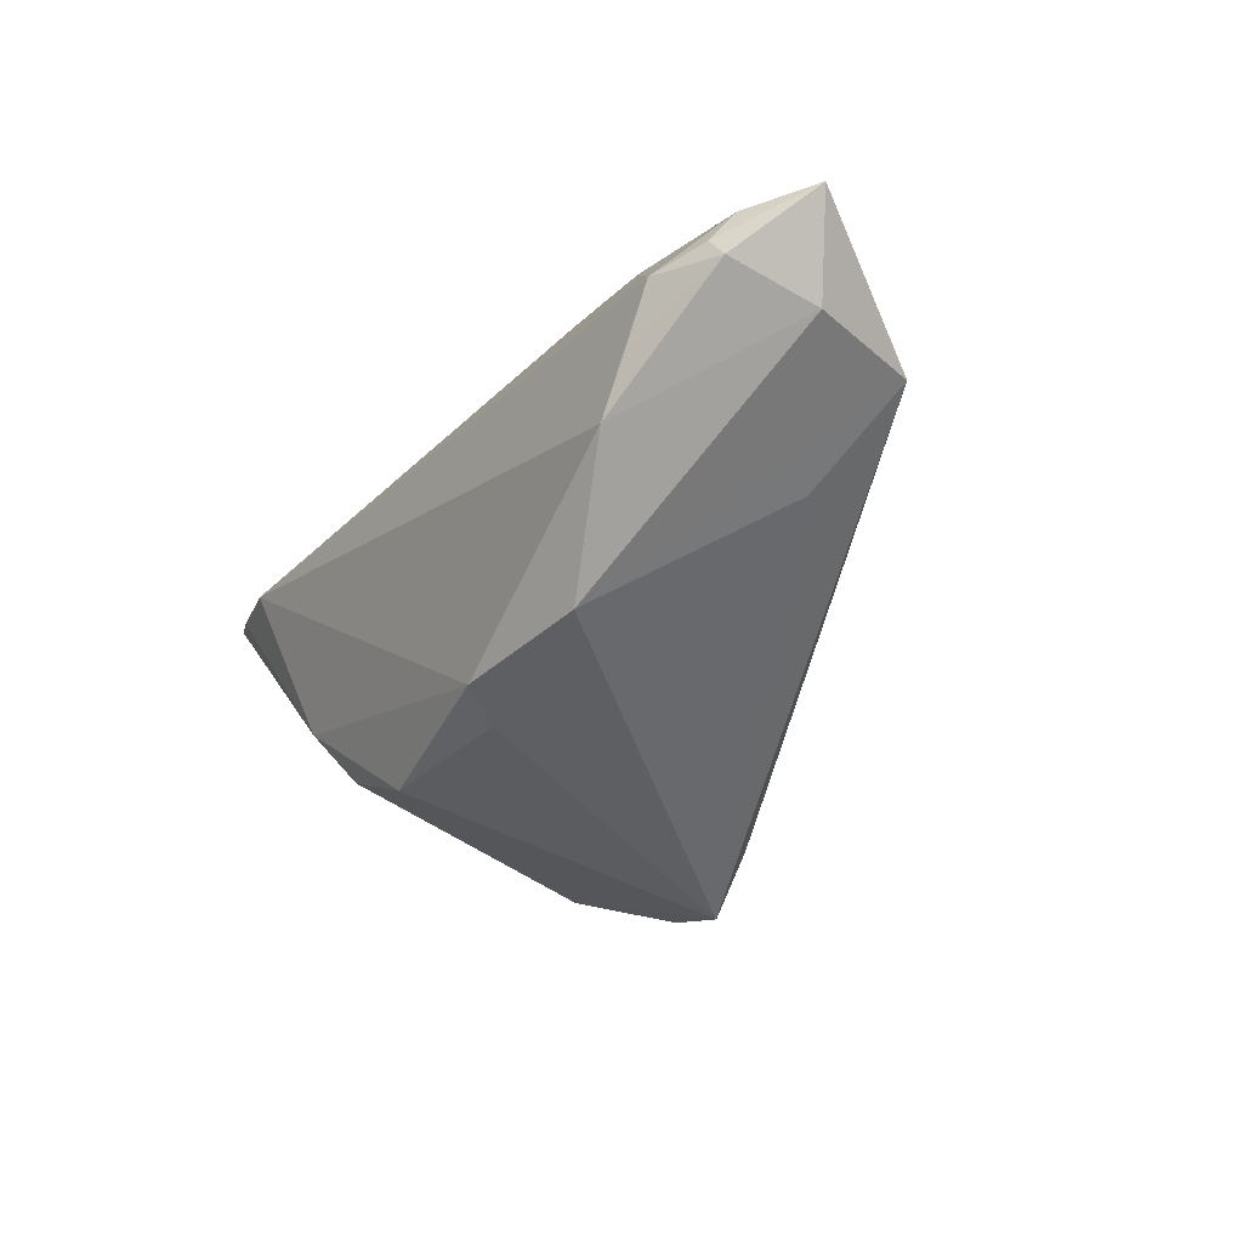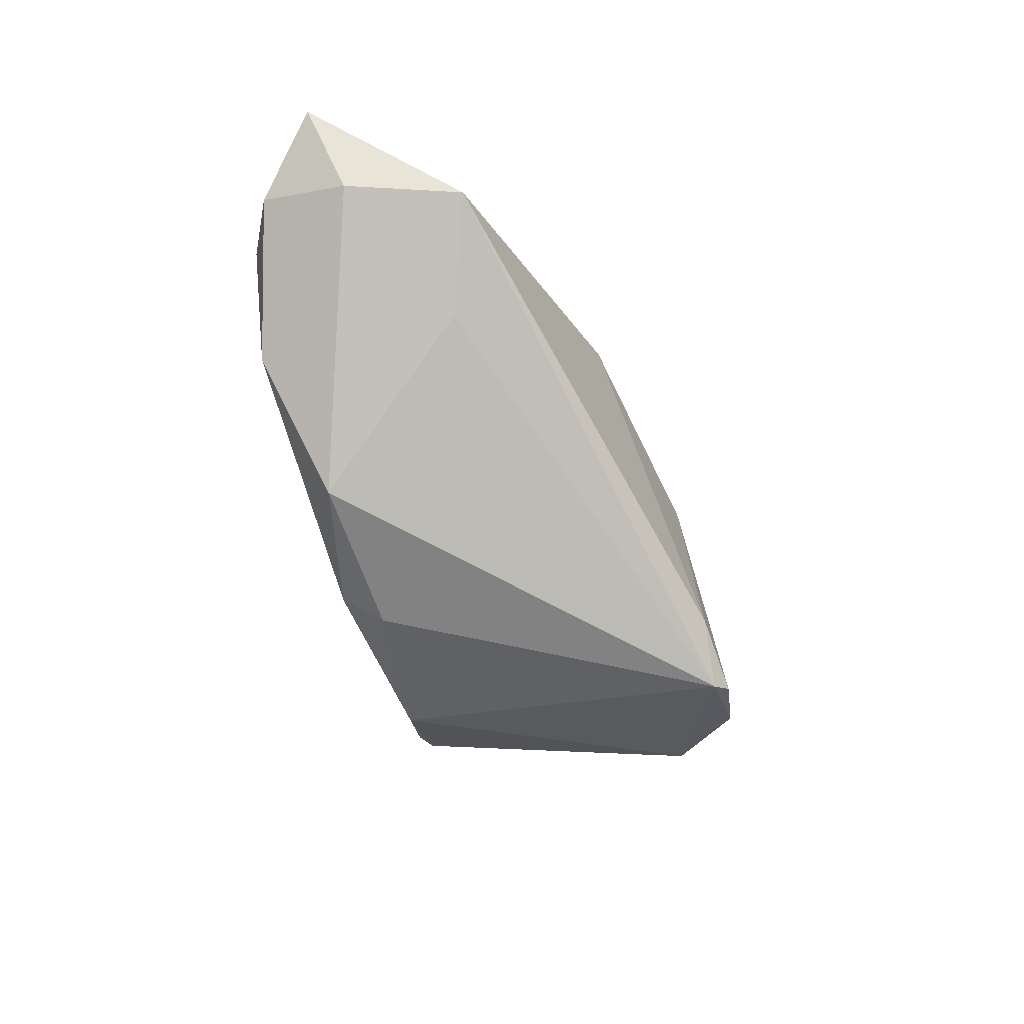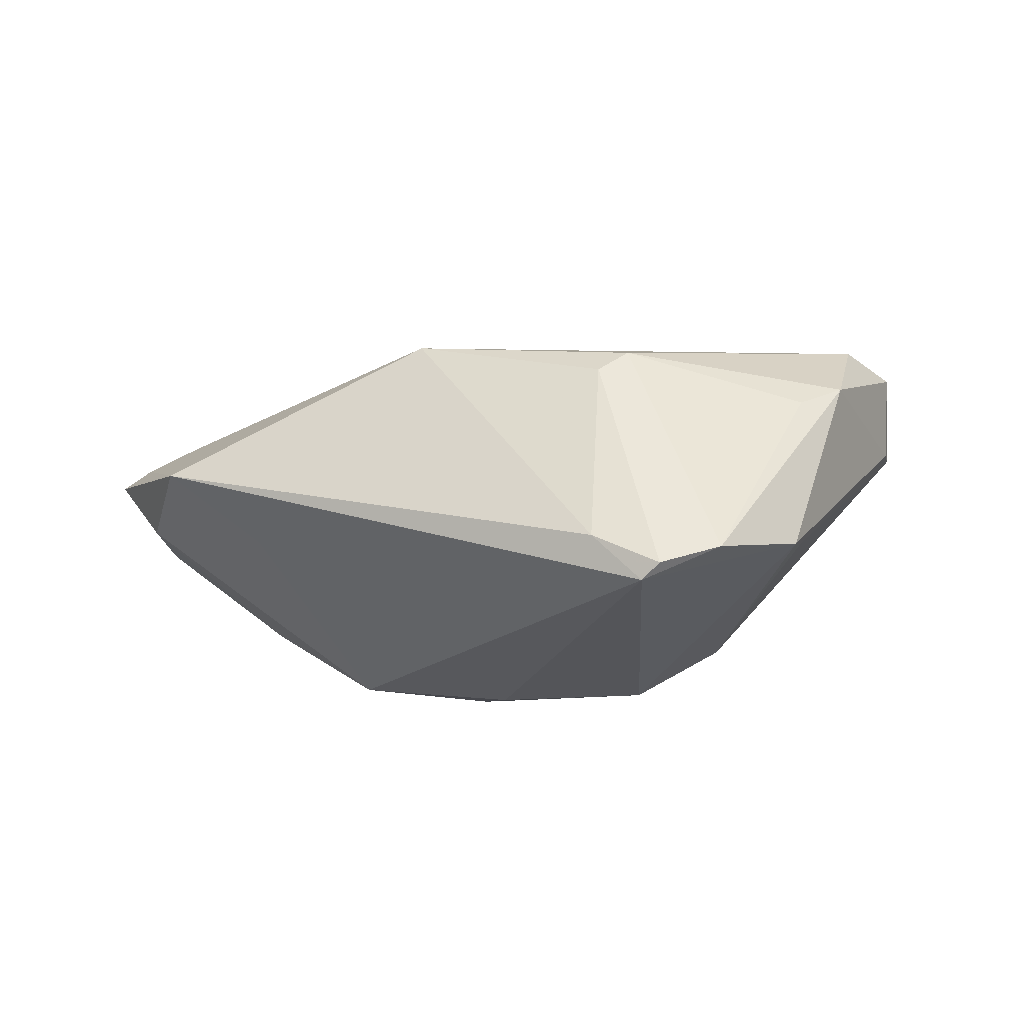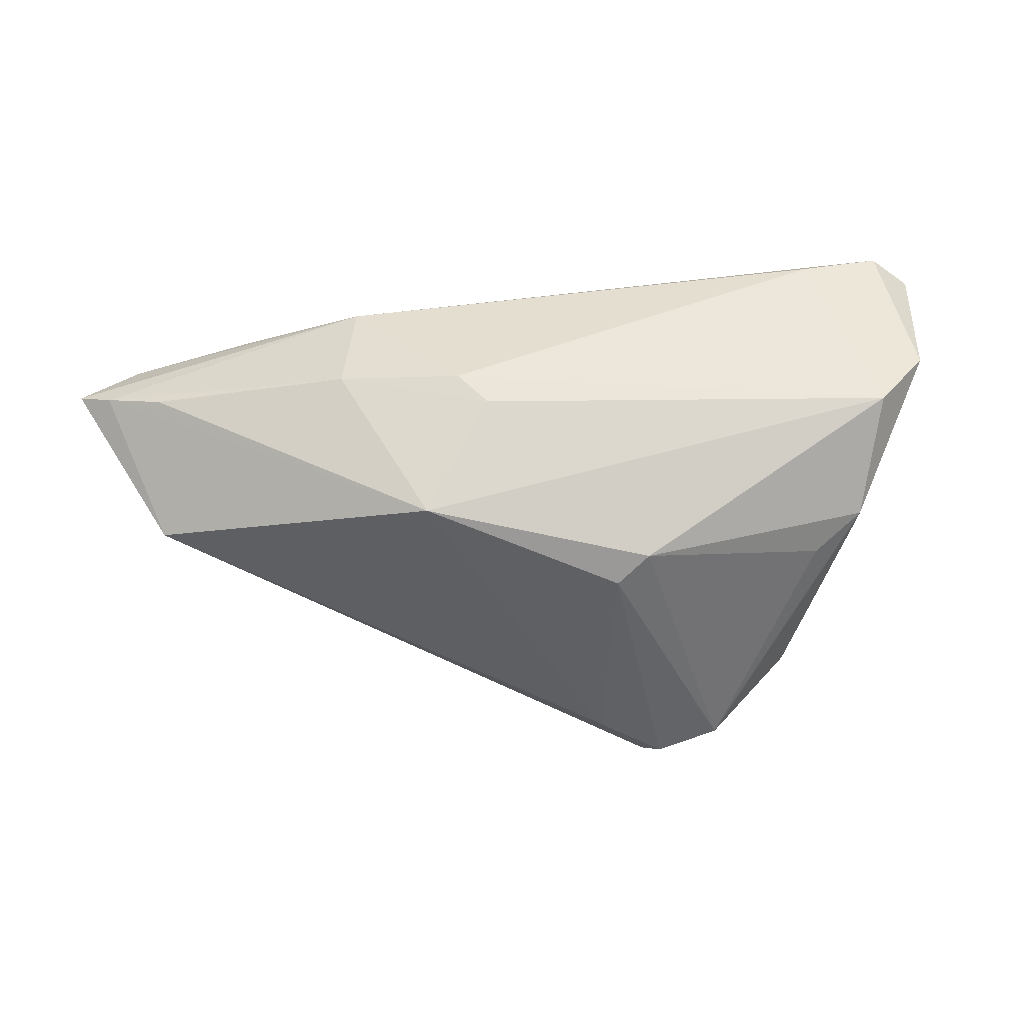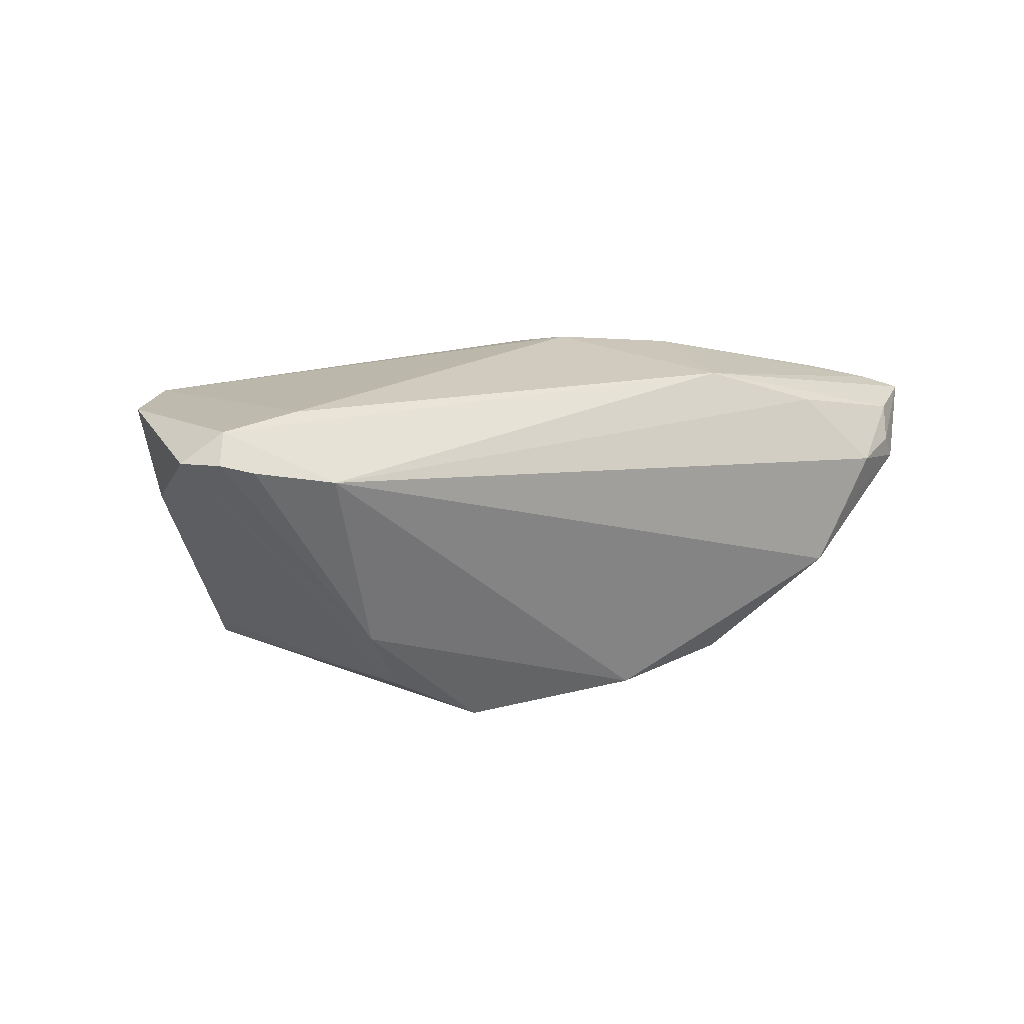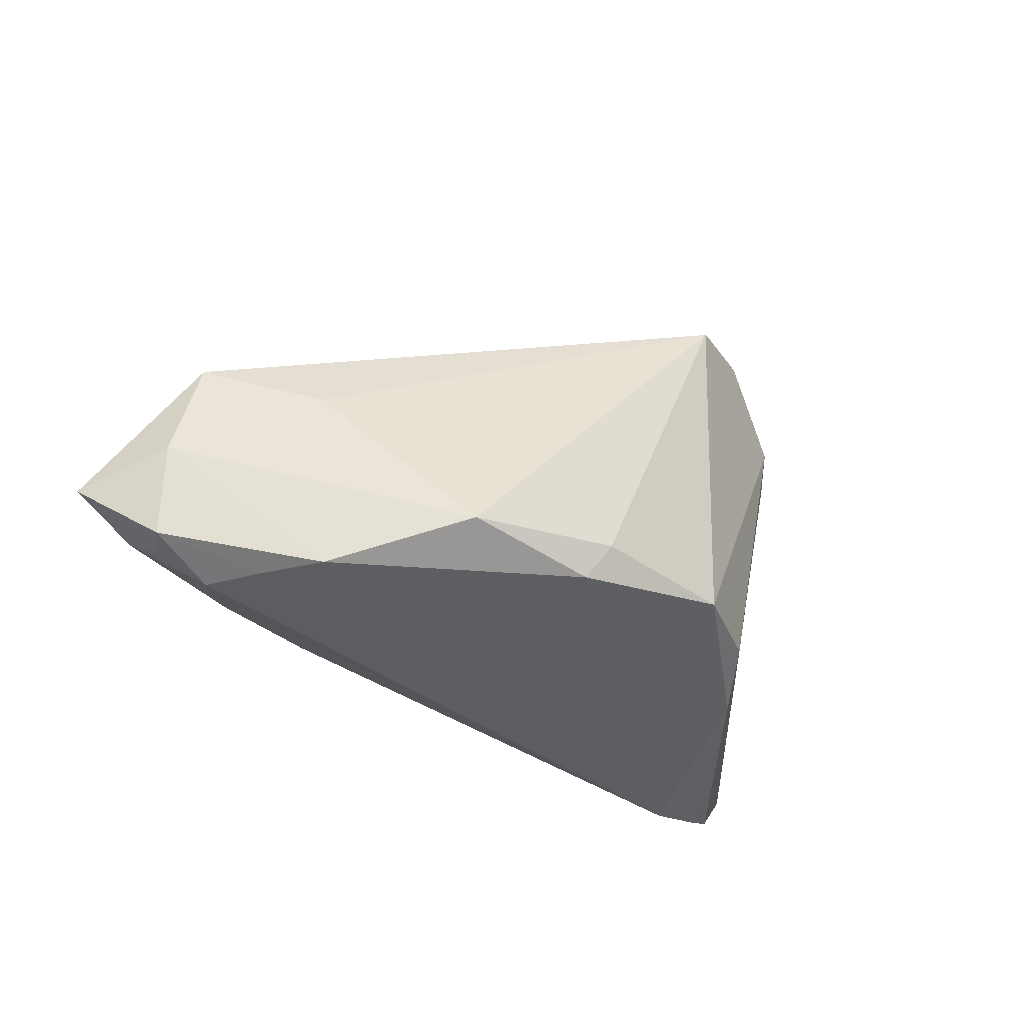
<metadata>
{"format":"obj","ext":"obj","renderer":"f3d","projection":"perspective","resolution":1024,"background":"white","views":[{"elev":-34.8,"azim":55.2,"up":"+Z"},{"elev":-53.7,"azim":100.6,"up":"+Z"},{"elev":-31.3,"azim":179.3,"up":"+Z"},{"elev":46.2,"azim":173.3,"up":"+Z"},{"elev":17.2,"azim":-34.8,"up":"+Z"},{"elev":-35.6,"azim":140.7,"up":"+Y"}]}
</metadata>
<code>
v -0.01566 0.02194 0.01242
v 0.05203 -0.02354 0.005731
v -0.03715 0.01852 -0.01585
v 0.04831 -0.01046 0.01717
v 0.03619 -0.0009608 -0.004745
v 0.05978 -0.01638 0.01364
v 0.03557 -0.02257 0.01625
v 0.05021 -0.02423 0.008633
v 0.05555 -0.01382 0.01523
v -0.02617 0.02659 -0.02101
v -0.03963 0.01852 0.006686
v -0.009809 0.02522 -0.01868
v 0.03962 -0.02697 0.0004906
v -0.04961 0.006969 0.02341
v 0.05197 -0.02173 0.01273
v 0.03516 -0.02701 -0.006357
v 0.02091 -0.02053 -0.01854
v -0.03857 0.01369 -0.01317
v 0.007113 -0.002079 0.02523
v -0.04585 0.01588 0.01072
v -0.03626 -0.02124 -0.004919
v 0.003498 -0.02265 -0.01934
v -0.01149 0.0231 0.008795
v -0.01822 0.02701 -0.02367
v 0.05324 -0.01224 0.003358
v 0.0007493 -0.01768 -0.02144
v -0.05497 -0.02048 0.0246
v 0.003527 0.002477 0.02436
v 0.01302 0.01538 0.01774
v 0.01984 -0.0202 0.02173
v -0.01602 0.02522 -0.02523
v -0.0532 -0.02453 0.02026
v -0.05619 -0.004837 0.01323
v 0.04913 0.002675 0.004073
v -0.05978 -0.0188 0.02117
v -0.044 -0.02701 0.01822
v -0.05655 4.881e-05 0.02332
v 0.04362 -0.02701 0.007276
v -0.04458 -0.01899 0.02523
v 0.02278 -0.00546 0.02329
v -0.05689 -0.02312 0.02142
v -0.01887 -0.01819 -0.02028
v -0.03059 -0.01776 -0.01341
f 29 34 12
f 12 31 24
f 34 31 12
f 1 14 29
f 29 14 28
f 28 14 19
f 6 30 15
f 16 36 22
f 38 36 16
f 22 17 16
f 22 36 21
f 35 43 21
f 21 41 35
f 26 17 22
f 26 31 17
f 5 34 17
f 17 31 5
f 5 31 34
f 25 34 6
f 6 2 25
f 17 34 25
f 25 16 17
f 2 16 25
f 18 43 35
f 18 3 43
f 33 18 35
f 3 18 33
f 9 34 29
f 29 4 9
f 6 34 9
f 9 30 6
f 19 30 40
f 30 9 40
f 40 9 4
f 40 4 29
f 29 28 40
f 40 28 19
f 23 12 24
f 29 12 23
f 23 1 29
f 14 1 20
f 3 33 20
f 38 15 7
f 7 15 30
f 7 36 38
f 30 36 7
f 38 2 8
f 8 15 38
f 8 2 6
f 6 15 8
f 13 2 38
f 38 16 13
f 13 16 2
f 39 30 19
f 19 14 39
f 32 21 36
f 41 21 32
f 31 26 42
f 43 3 42
f 42 3 31
f 42 26 22
f 22 21 42
f 42 21 43
f 10 23 24
f 1 23 10
f 3 20 10
f 24 31 10
f 31 3 10
f 27 39 14
f 35 41 27
f 41 32 27
f 27 32 36
f 27 36 30
f 30 39 27
f 11 20 1
f 1 10 11
f 11 10 20
f 37 27 14
f 35 27 37
f 37 33 35
f 14 20 37
f 37 20 33

</code>
